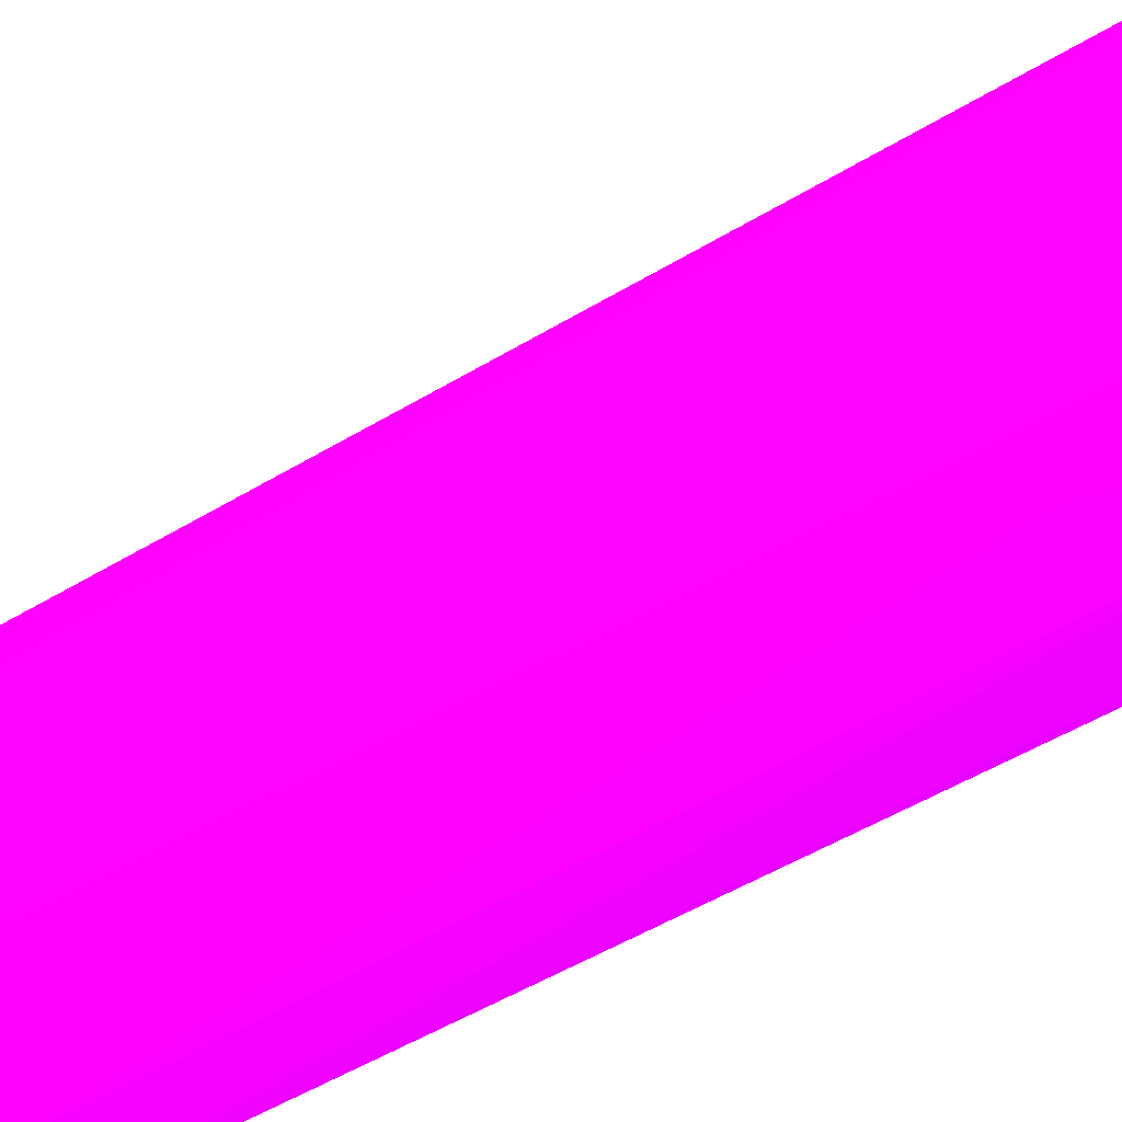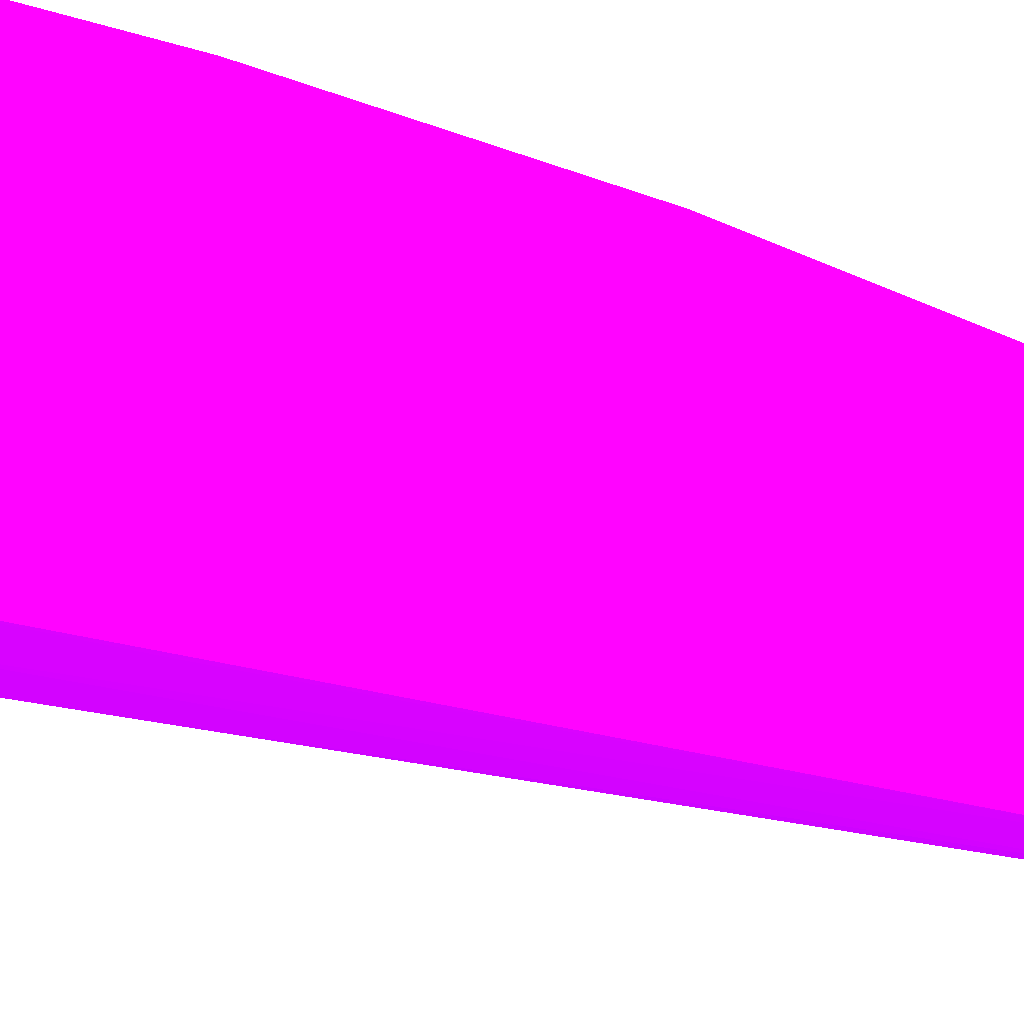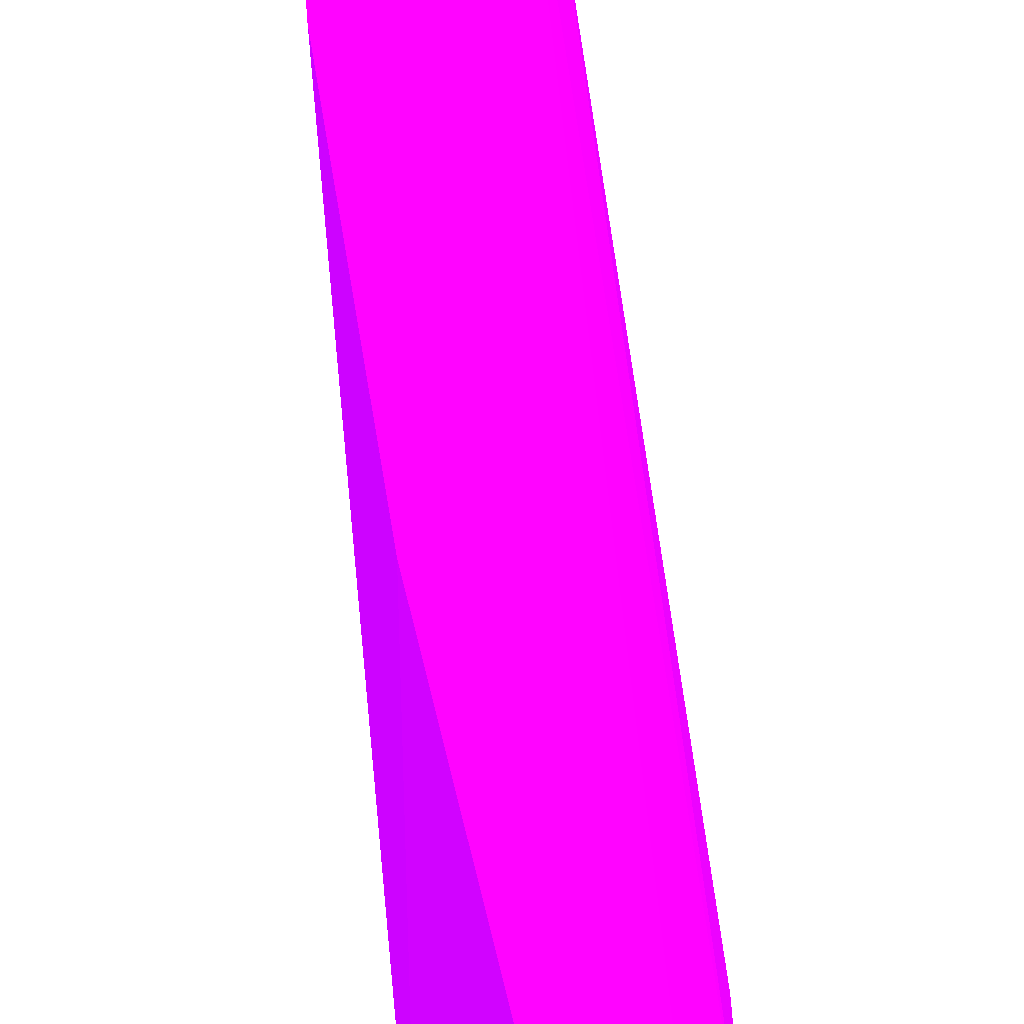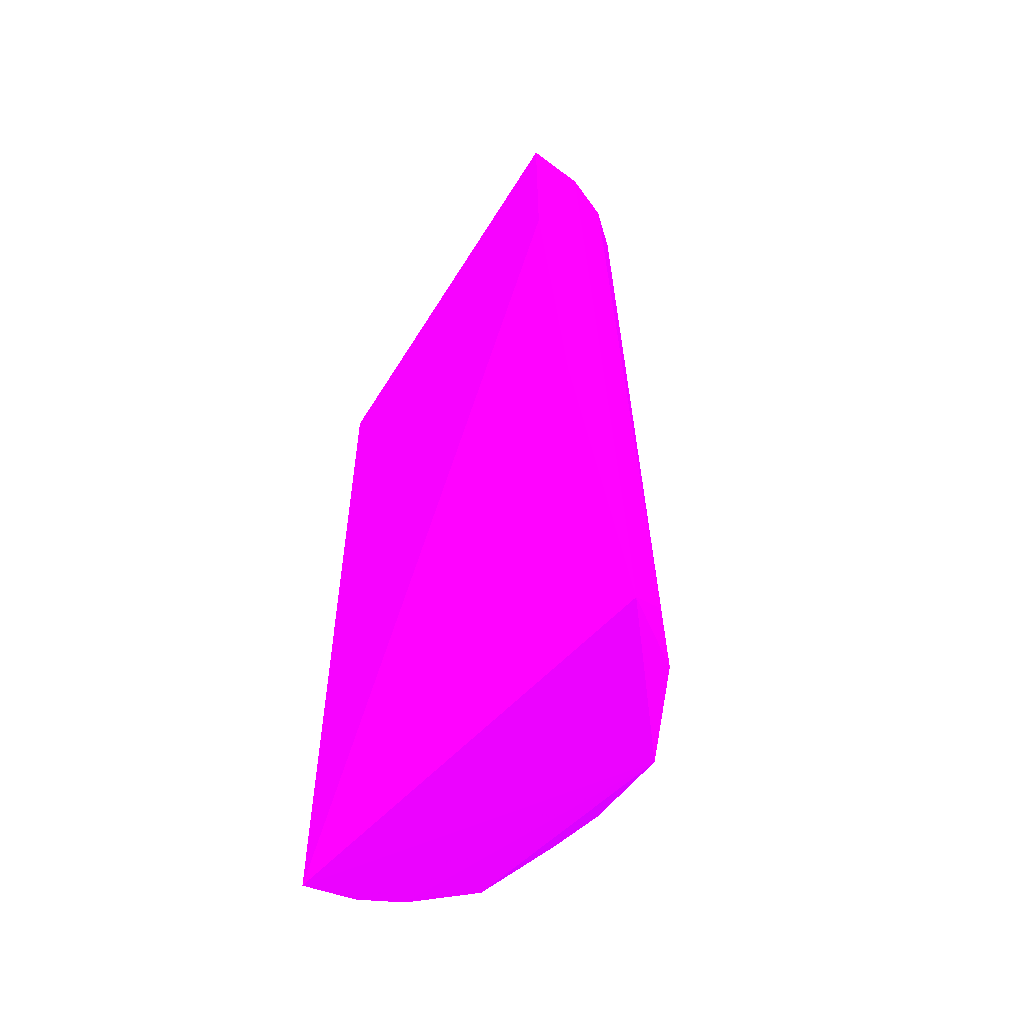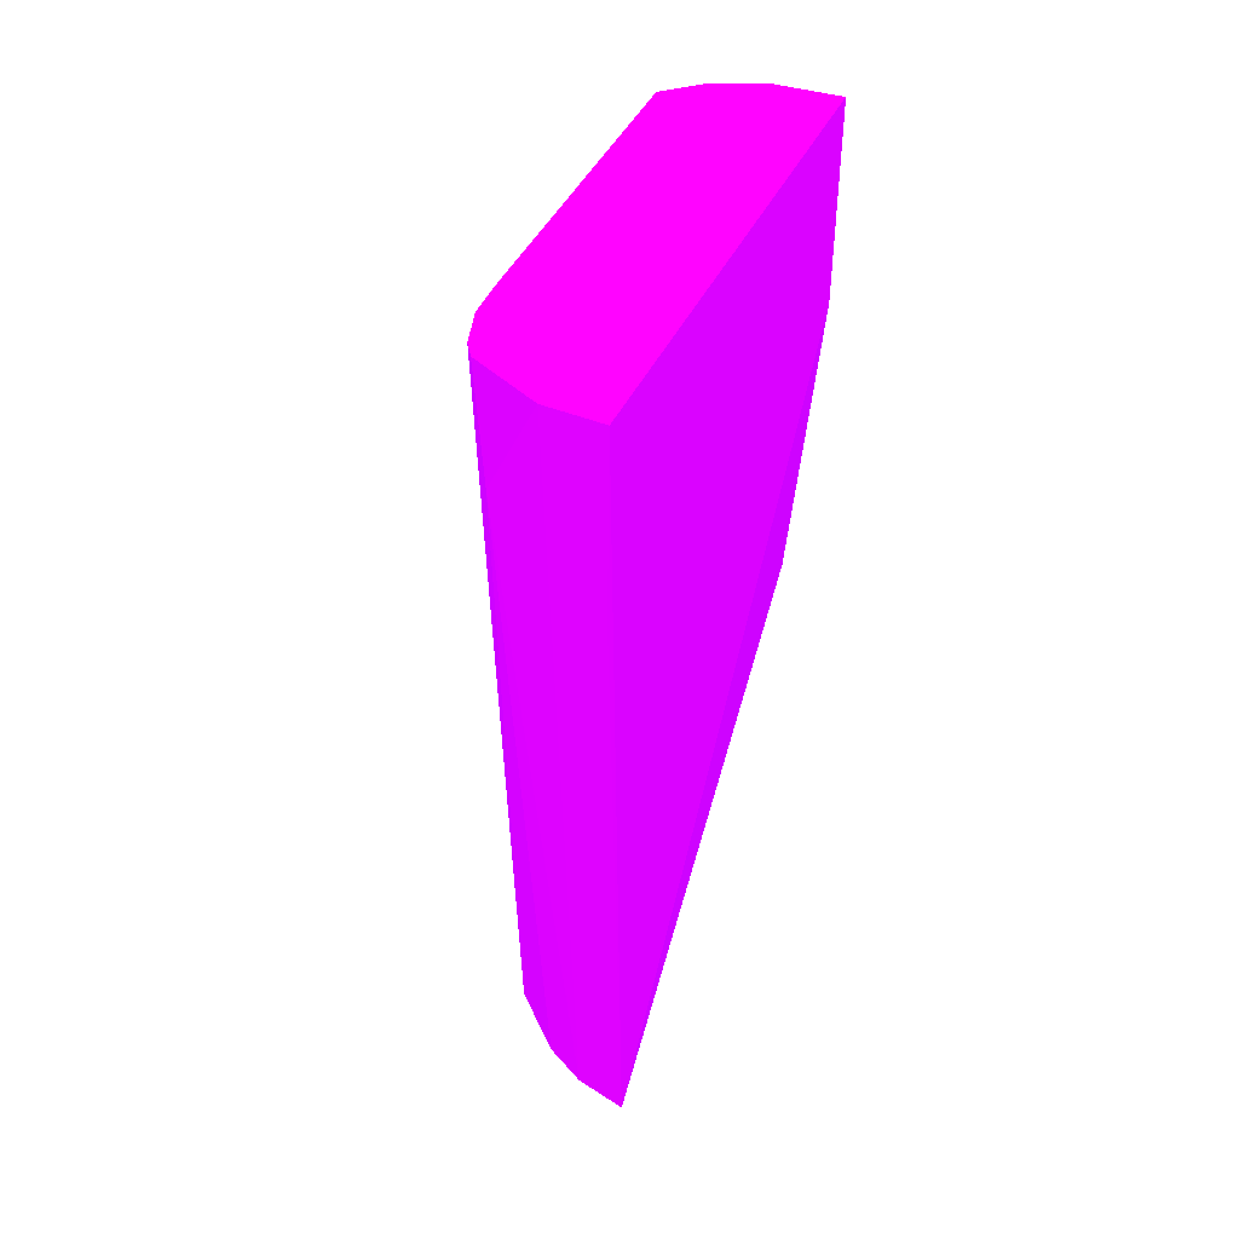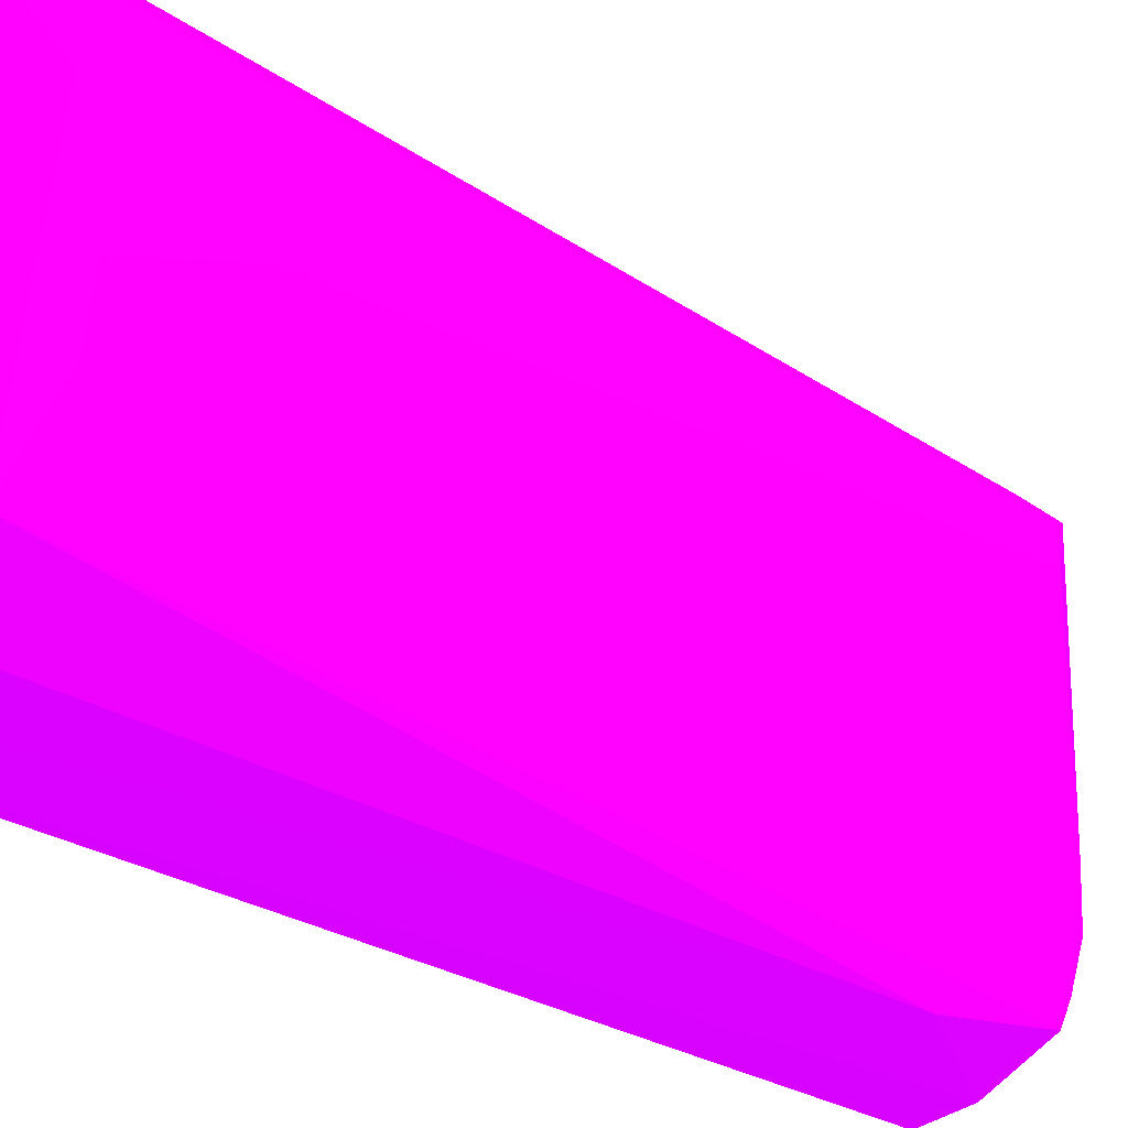
<metadata>
{"format":"obj","ext":"obj","renderer":"f3d","projection":"perspective","resolution":1024,"background":"white","views":[{"elev":-54.7,"azim":-56.7,"up":"+Y"},{"elev":-35.5,"azim":68.2,"up":"+Y"},{"elev":71.3,"azim":174.9,"up":"+Y"},{"elev":-57.1,"azim":148.7,"up":"+Z"},{"elev":45.3,"azim":25.3,"up":"+Z"},{"elev":-24.0,"azim":-137.1,"up":"+Y"}]}
</metadata>
<code>
v -0.03187 -0.000149 0.1239 0.6314 0.007843 0.9882
v -0.006426 -0.03904 0.1065 0.6314 0.007843 0.9882
v -0.005887 0.03038 0.1386 0.6314 0.007843 0.9882
v -0.01864 0.03145 -0.00031 0.6314 0.007843 0.9882
v -0.03442 -0.01343 0.00277 0.6314 0.007843 0.9882
v -0.005641 -0.03661 -0.000308 0.6314 0.007843 0.9882
v -0.02576 -0.03372 0.1361 0.6314 0.007843 0.9882
v -0.02821 0.02126 0.1385 0.6314 0.007843 0.9882
v -0.03613 0.009573 -0.000473 0.6314 0.007843 0.9882
v -0.005682 -0.03978 0.1379 0.6314 0.007843 0.9882
v -0.01009 0.0312 0.05391 0.6314 0.007843 0.9882
v -0.02003 -0.03188 -0.000272 0.6314 0.007843 0.9882
v -0.0308 -0.01796 0.1339 0.6314 0.007843 0.9882
v -0.03032 0.02234 0.002811 0.6314 0.007843 0.9882
v -0.03717 0.000365 0.01914 0.6314 0.007843 0.9882
v -0.005877 0.03065 0.1061 0.6314 0.007843 0.9882
v -0.0229 0.02607 0.1385 0.6314 0.007843 0.9882
v -0.02376 -0.0355 0.1184 0.6314 0.007843 0.9882
v -0.02856 -0.02446 -0.000214 0.6314 0.007843 0.9882
v -0.03096 0.01357 0.1335 0.6314 0.007843 0.9882
v -0.02978 -0.02512 0.135 0.6314 0.007843 0.9882
v -0.02608 0.0271 0.007649 0.6314 0.007843 0.9882
v -0.01546 0.02928 0.1386 0.6314 0.007843 0.9882
v -0.01481 -0.03876 0.1369 0.6314 0.007843 0.9882
v -0.01363 -0.03504 -0.000296 0.6314 0.007843 0.9882
v -0.02777 -0.03084 0.1353 0.6314 0.007843 0.9882
v -0.01808 0.03171 0.01349 0.6314 0.007843 0.9882
v -0.03653 -0.005283 0.00264 0.6314 0.007843 0.9882
f 21 15 28
f 4 6 9
f 2 6 10
f 6 3 10
f 8 7 10
f 3 8 10
f 6 4 11
f 4 9 14
f 9 8 14
f 13 1 15
f 3 6 16
f 11 3 16
f 6 11 16
f 8 3 17
f 12 18 19
f 9 12 19
f 18 7 19
f 8 9 20
f 1 13 20
f 13 8 20
f 15 1 20
f 9 15 20
f 7 8 21
f 8 13 21
f 13 15 21
f 4 14 22
f 14 8 22
f 8 17 22
f 17 3 23
f 6 2 24
f 2 10 24
f 10 7 24
f 7 18 24
f 24 18 25
f 9 6 25
f 12 9 25
f 18 12 25
f 6 24 25
f 5 19 26
f 19 7 26
f 21 5 26
f 7 21 26
f 3 11 27
f 11 4 27
f 4 22 27
f 22 17 27
f 23 3 27
f 17 23 27
f 15 9 28
f 19 5 28
f 9 19 28
f 5 21 28

</code>
